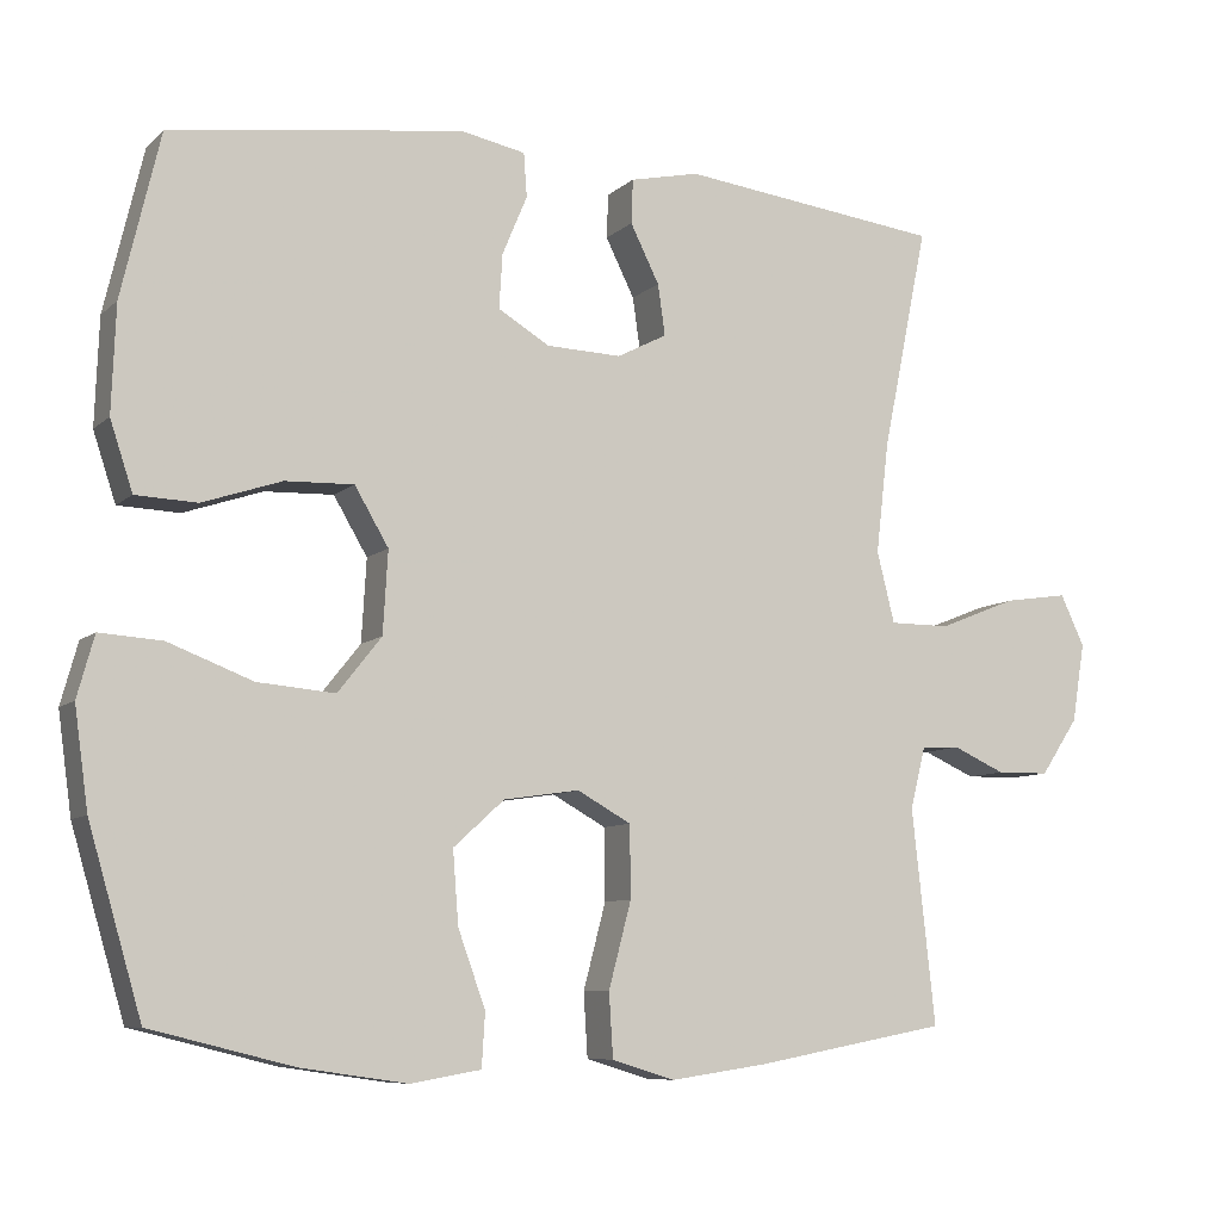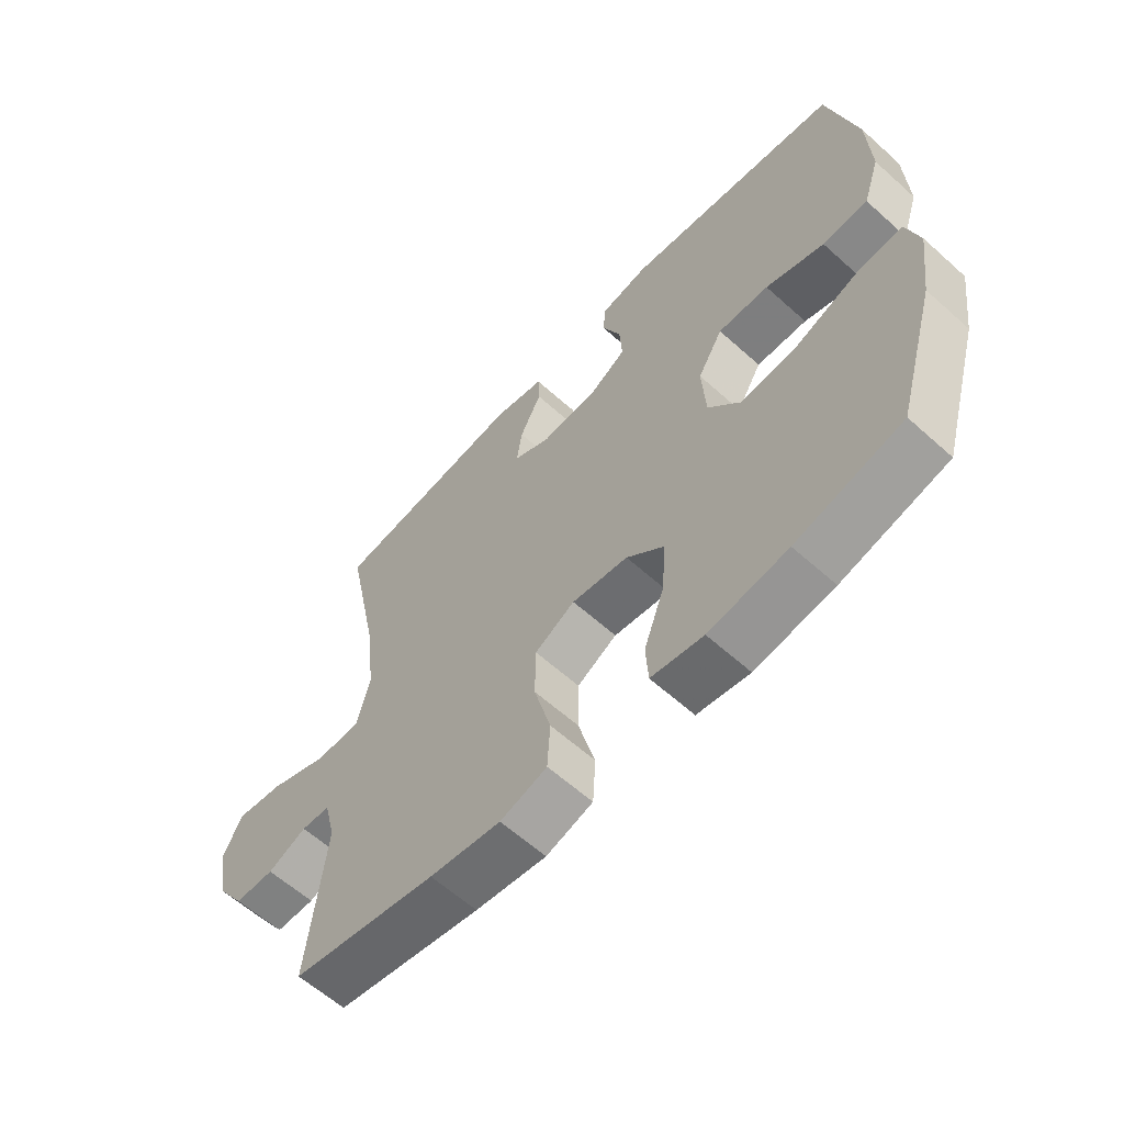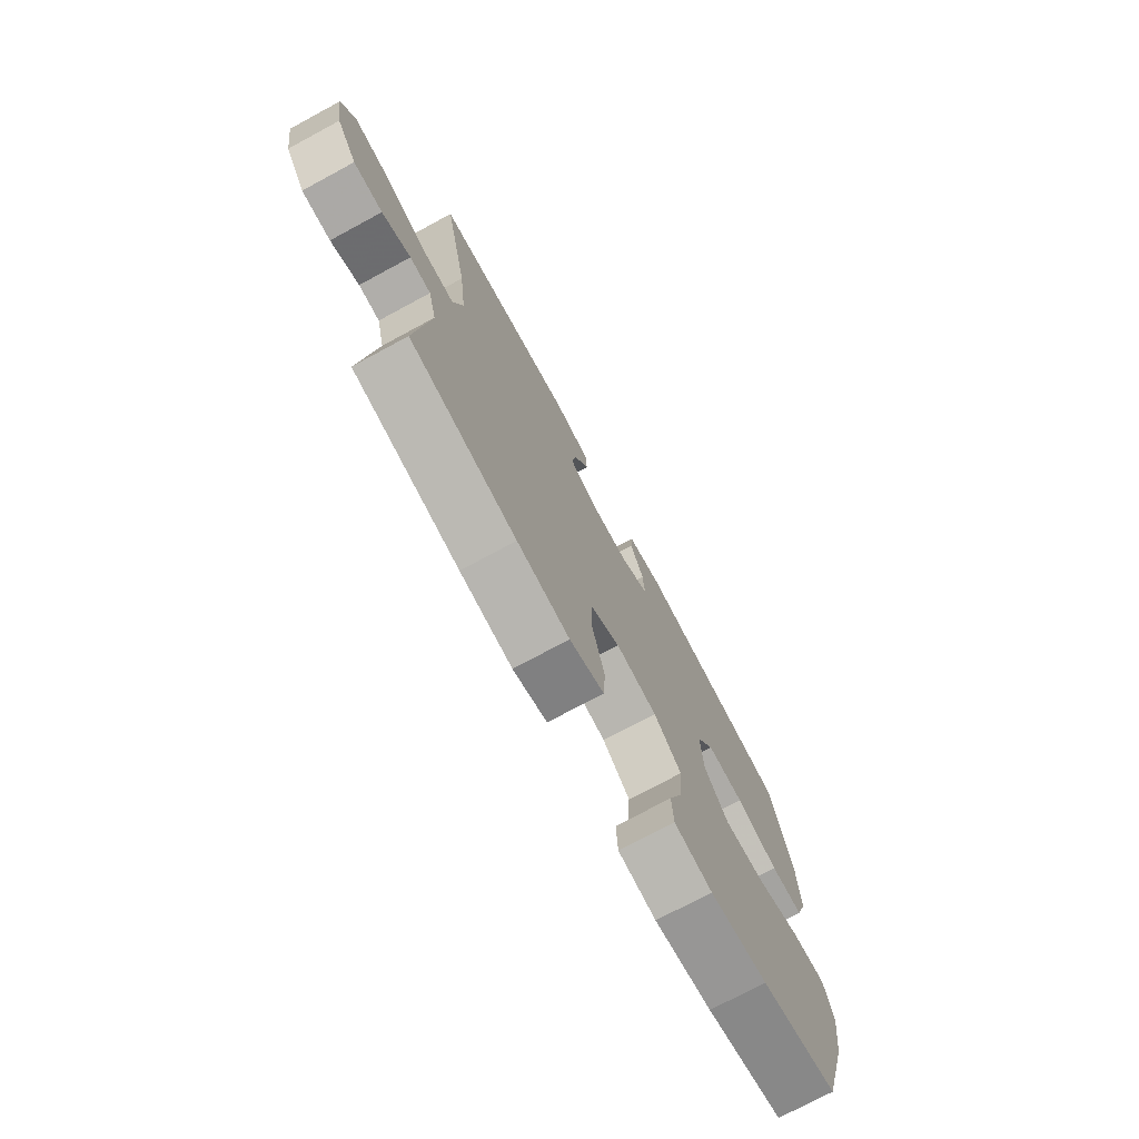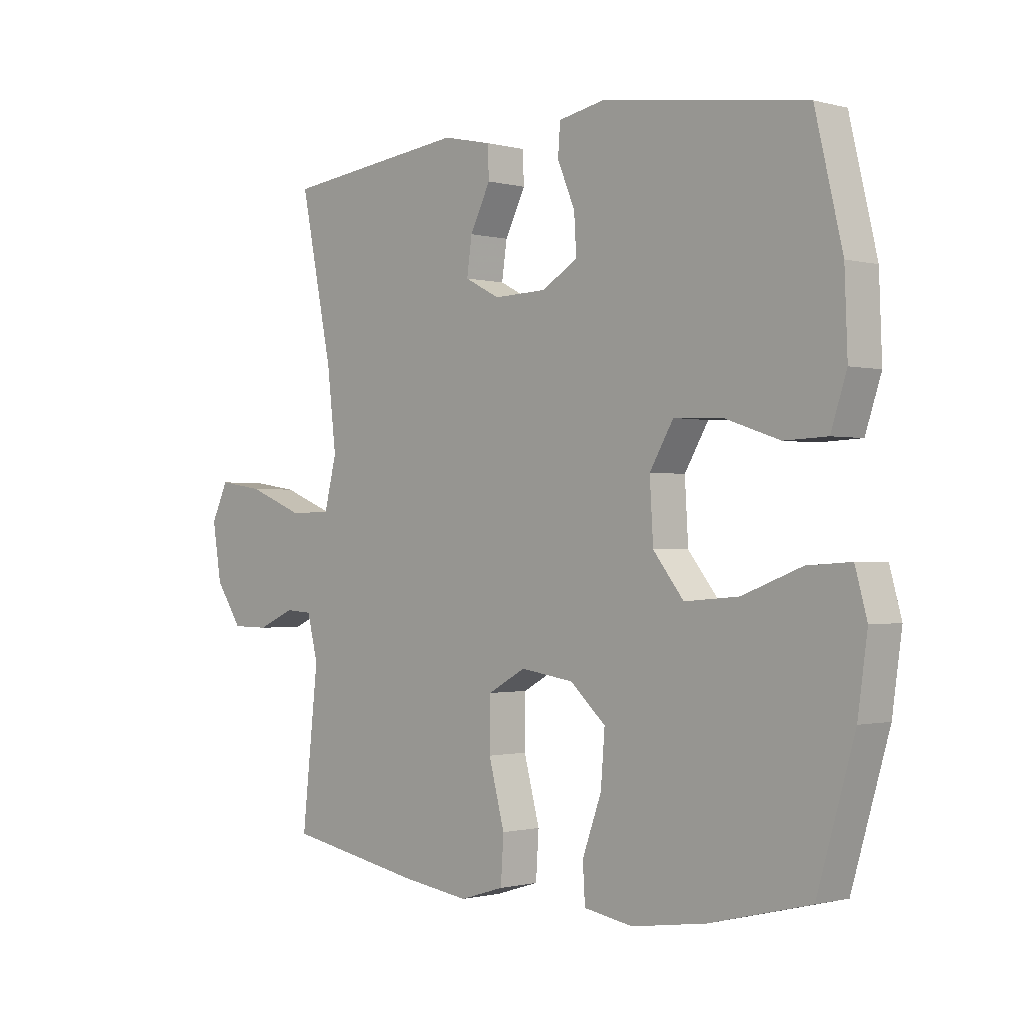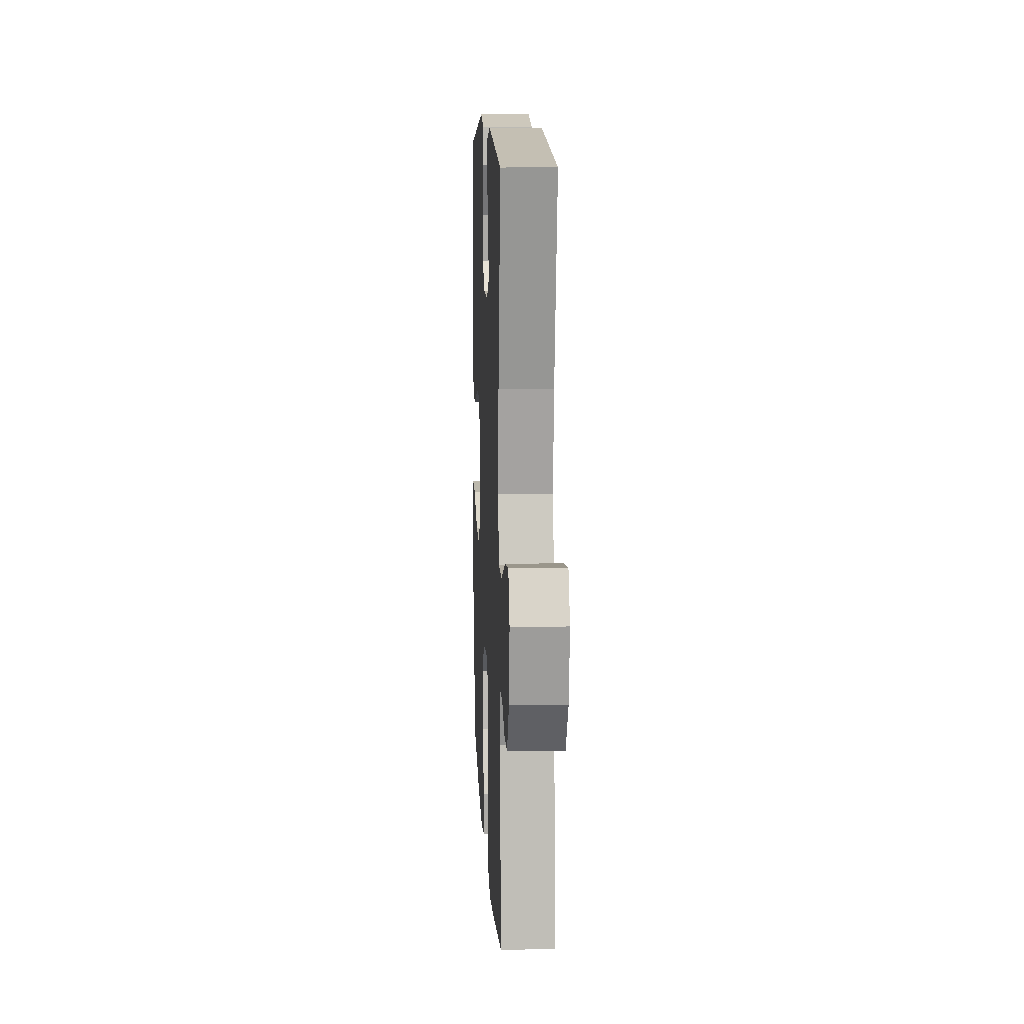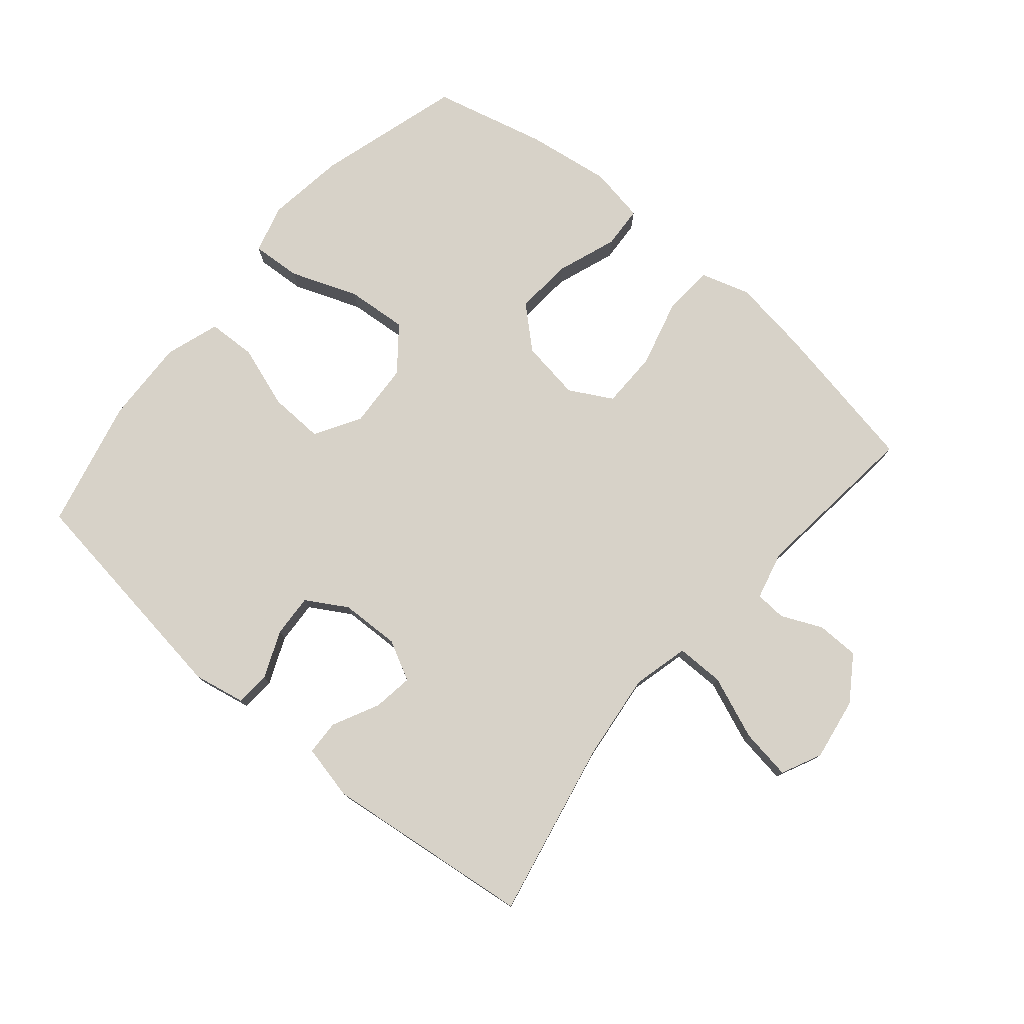
<metadata>
{"format":"obj","ext":"obj","renderer":"f3d","projection":"perspective","resolution":1024,"background":"white","views":[{"elev":-8.3,"azim":-25.5,"up":"+Z"},{"elev":-61.0,"azim":-132.5,"up":"+Z"},{"elev":-74.8,"azim":118.3,"up":"+Z"},{"elev":-0.9,"azim":-134.2,"up":"+Z"},{"elev":10.9,"azim":87.2,"up":"+Z"},{"elev":77.4,"azim":40.2,"up":"+Y"}]}
</metadata>
<code>
v 0.5 0.07 0.5
v 0.443 0.07 0.222
v 0.427 0.07 0.085
v 0.449 0.07 -0.003
v 0.524 0.07 -0.003
v 0.622 0.07 0.036
v 0.702 0.07 0.048
v 0.732 0.07 -0.015
v 0.716 0.07 -0.113
v 0.669 0.07 -0.183
v 0.603 0.07 -0.184
v 0.538 0.07 -0.155
v 0.49 0.07 -0.158
v 0.471 0.07 -0.234
v 0.5 0.07 -0.5
v 0.258 0.07 -0.545
v 0.139 0.07 -0.562
v 0.061 0.07 -0.538
v 0.056 0.07 -0.459
v 0.084 0.07 -0.353
v 0.083 0.07 -0.264
v 0.016 0.07 -0.227
v -0.078 0.07 -0.241
v -0.141 0.07 -0.298
v -0.134 0.07 -0.388
v -0.1 0.07 -0.482
v -0.104 0.07 -0.548
v -0.191 0.07 -0.563
v -0.323 0.07 -0.544
v -0.5 0.07 -0.5
v -0.566 0.07 -0.274
v -0.583 0.07 -0.151
v -0.562 0.07 -0.075
v -0.485 0.07 -0.08
v -0.38 0.07 -0.12
v -0.284 0.07 -0.128
v -0.23 0.07 -0.06
v -0.224 0.07 0.042
v -0.266 0.07 0.113
v -0.351 0.07 0.11
v -0.449 0.07 0.077
v -0.525 0.07 0.08
v -0.553 0.07 0.165
v -0.548 0.07 0.297
v -0.5 0.07 0.5
v -0.138 0.07 0.55
v -0.057 0.07 0.534
v -0.053 0.07 0.48
v -0.084 0.07 0.406
v -0.088 0.07 0.339
v -0.024 0.07 0.301
v 0.069 0.07 0.298
v 0.131 0.07 0.33
v 0.122 0.07 0.393
v 0.086 0.07 0.465
v 0.088 0.07 0.52
v 0.174 0.07 0.539
v 0.5 0 0.5
v 0.443 0 0.222
v 0.427 0 0.085
v 0.449 0 -0.003
v 0.524 0 -0.003
v 0.622 0 0.036
v 0.702 0 0.048
v 0.732 0 -0.015
v 0.716 0 -0.113
v 0.669 0 -0.183
v 0.603 0 -0.184
v 0.538 0 -0.155
v 0.49 0 -0.158
v 0.471 0 -0.234
v 0.5 0 -0.5
v 0.258 0 -0.545
v 0.139 0 -0.562
v 0.061 0 -0.538
v 0.056 0 -0.459
v 0.084 0 -0.353
v 0.083 0 -0.264
v 0.016 0 -0.227
v -0.078 0 -0.241
v -0.141 0 -0.298
v -0.134 0 -0.388
v -0.1 0 -0.482
v -0.104 0 -0.548
v -0.191 0 -0.563
v -0.323 0 -0.544
v -0.5 0 -0.5
v -0.566 0 -0.274
v -0.583 0 -0.151
v -0.562 0 -0.075
v -0.485 0 -0.08
v -0.38 0 -0.12
v -0.284 0 -0.128
v -0.23 0 -0.06
v -0.224 0 0.042
v -0.266 0 0.113
v -0.351 0 0.11
v -0.449 0 0.077
v -0.525 0 0.08
v -0.553 0 0.165
v -0.548 0 0.297
v -0.5 0 0.5
v -0.138 0 0.55
v -0.057 0 0.534
v -0.053 0 0.48
v -0.084 0 0.406
v -0.088 0 0.339
v -0.024 0 0.301
v 0.069 0 0.298
v 0.131 0 0.33
v 0.122 0 0.393
v 0.086 0 0.465
v 0.088 0 0.52
v 0.174 0 0.539
f 57 1 2
f 56 57 2
f 55 56 2
f 54 55 2
f 53 54 2 3
f 52 53 3 4
f 51 52 4
f 50 51 4
f 47 48 49
f 46 47 49
f 45 46 49
f 44 45 49
f 43 44 49
f 42 43 49
f 41 42 49
f 40 41 49
f 39 40 49 50
f 38 39 50 4
f 33 34 35
f 32 33 35
f 31 32 35
f 30 31 35
f 29 30 35
f 28 29 35
f 27 28 35
f 26 27 35
f 25 26 35
f 24 25 35 36
f 23 24 36 37
f 18 19 20
f 17 18 20
f 16 17 20
f 15 16 20
f 14 15 20
f 13 14 20 21
f 10 11 12
f 9 10 12
f 8 9 12
f 7 8 12
f 6 7 12
f 5 6 12
f 4 5 12 13
f 37 38 4
f 23 37 4
f 22 23 4
f 4 13 21 22
f 59 58 114
f 59 114 113
f 59 113 112
f 59 112 111
f 60 59 111 110
f 61 60 110 109
f 61 109 108
f 61 108 107
f 106 105 104
f 106 104 103
f 106 103 102
f 106 102 101
f 106 101 100
f 106 100 99
f 106 99 98
f 106 98 97
f 107 106 97 96
f 61 107 96 95
f 92 91 90
f 92 90 89
f 92 89 88
f 92 88 87
f 92 87 86
f 92 86 85
f 92 85 84
f 92 84 83
f 92 83 82
f 93 92 82 81
f 94 93 81 80
f 77 76 75
f 77 75 74
f 77 74 73
f 77 73 72
f 77 72 71
f 78 77 71 70
f 69 68 67
f 69 67 66
f 69 66 65
f 69 65 64
f 69 64 63
f 69 63 62
f 70 69 62 61
f 61 95 94
f 61 94 80
f 61 80 79
f 79 78 70 61
f 1 58 59 2
f 2 59 60 3
f 3 60 61 4
f 4 61 62 5
f 5 62 63 6
f 6 63 64 7
f 7 64 65 8
f 8 65 66 9
f 9 66 67 10
f 10 67 68 11
f 11 68 69 12
f 12 69 70 13
f 13 70 71 14
f 14 71 72 15
f 15 72 73 16
f 16 73 74 17
f 17 74 75 18
f 18 75 76 19
f 19 76 77 20
f 20 77 78 21
f 21 78 79 22
f 22 79 80 23
f 23 80 81 24
f 24 81 82 25
f 25 82 83 26
f 26 83 84 27
f 27 84 85 28
f 28 85 86 29
f 29 86 87 30
f 30 87 88 31
f 31 88 89 32
f 32 89 90 33
f 33 90 91 34
f 34 91 92 35
f 35 92 93 36
f 36 93 94 37
f 37 94 95 38
f 38 95 96 39
f 39 96 97 40
f 40 97 98 41
f 41 98 99 42
f 42 99 100 43
f 43 100 101 44
f 44 101 102 45
f 45 102 103 46
f 46 103 104 47
f 47 104 105 48
f 48 105 106 49
f 49 106 107 50
f 50 107 108 51
f 51 108 109 52
f 52 109 110 53
f 53 110 111 54
f 54 111 112 55
f 55 112 113 56
f 56 113 114 57
f 57 114 58 1

</code>
